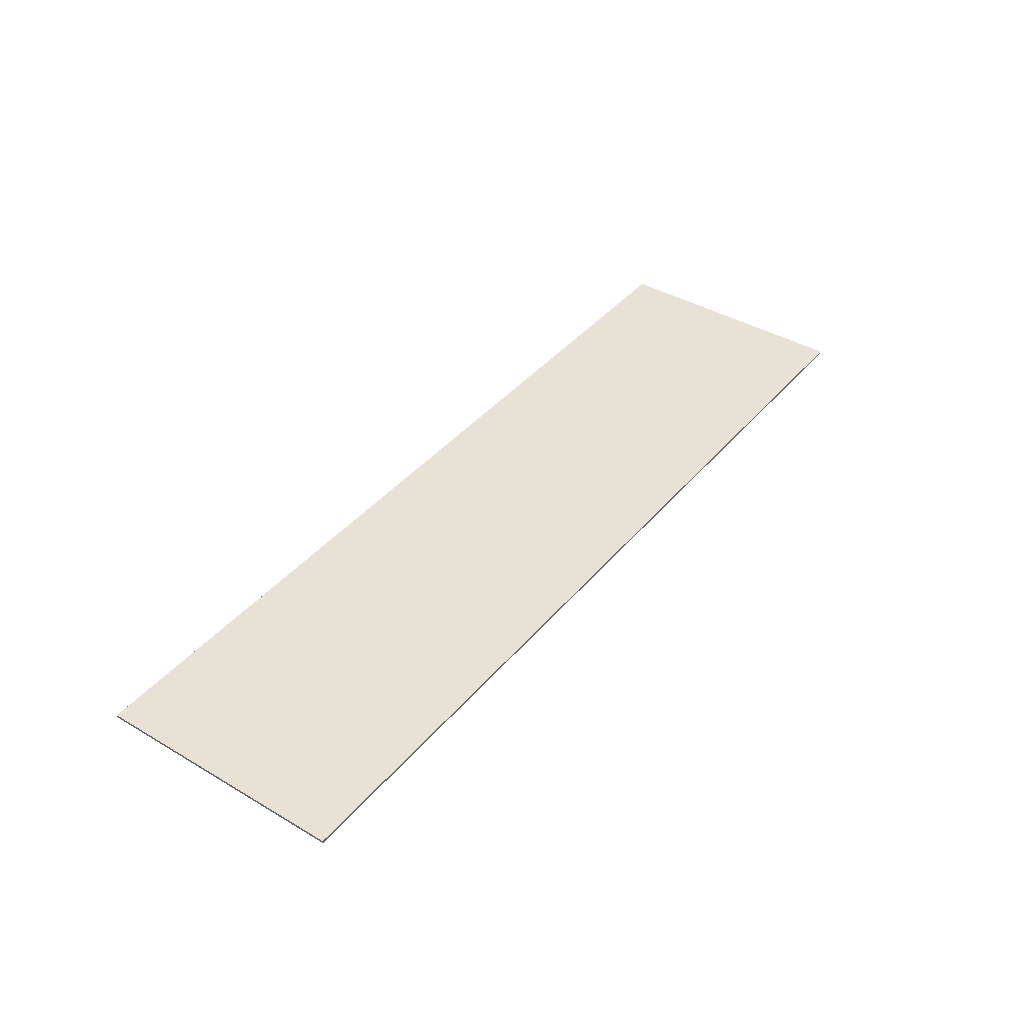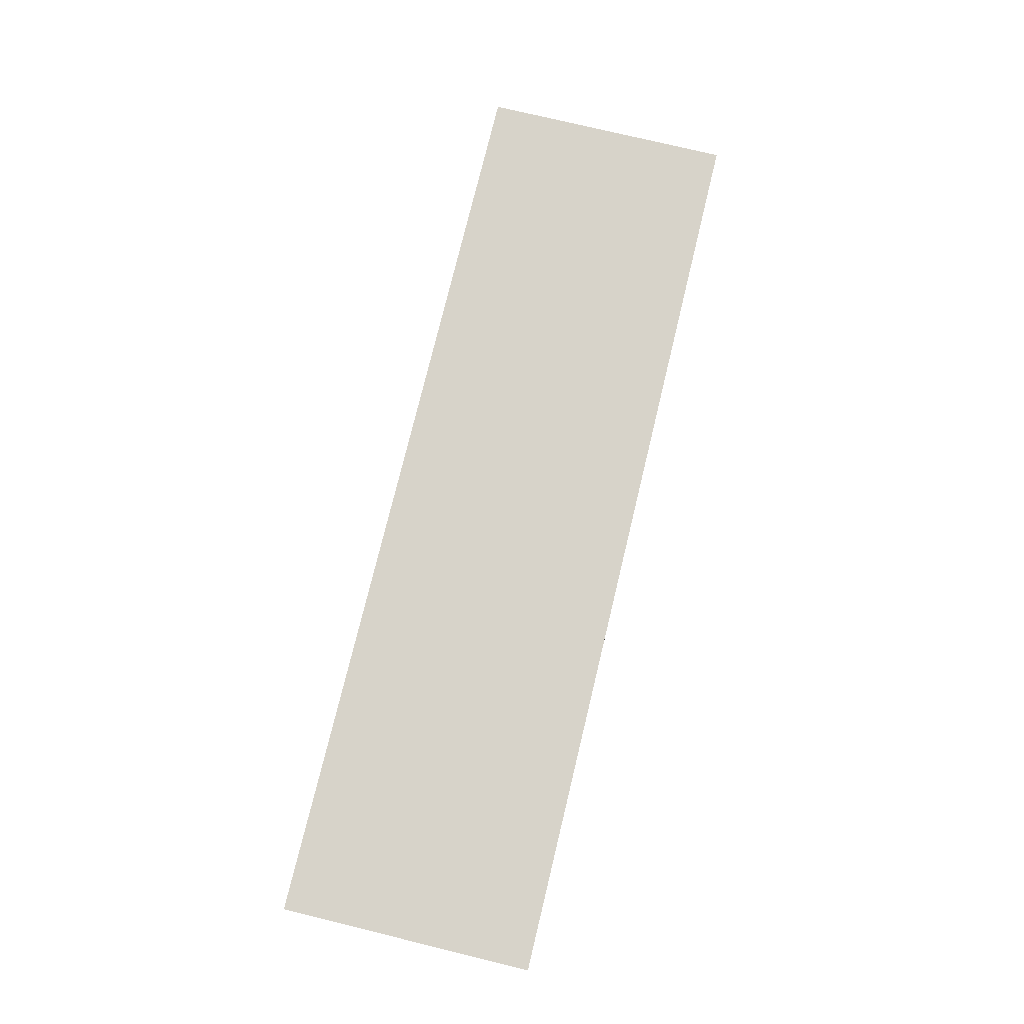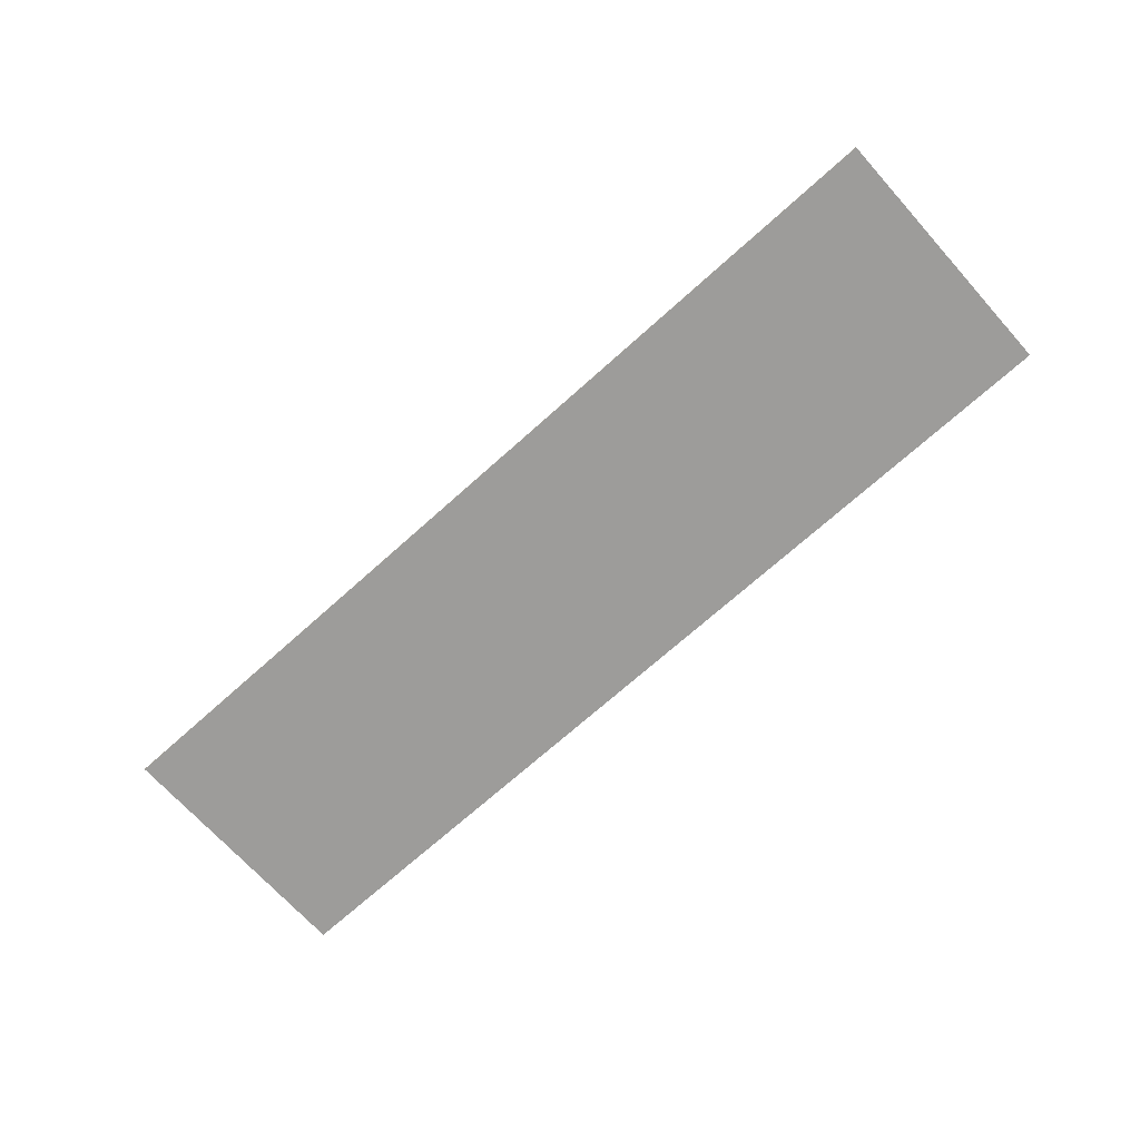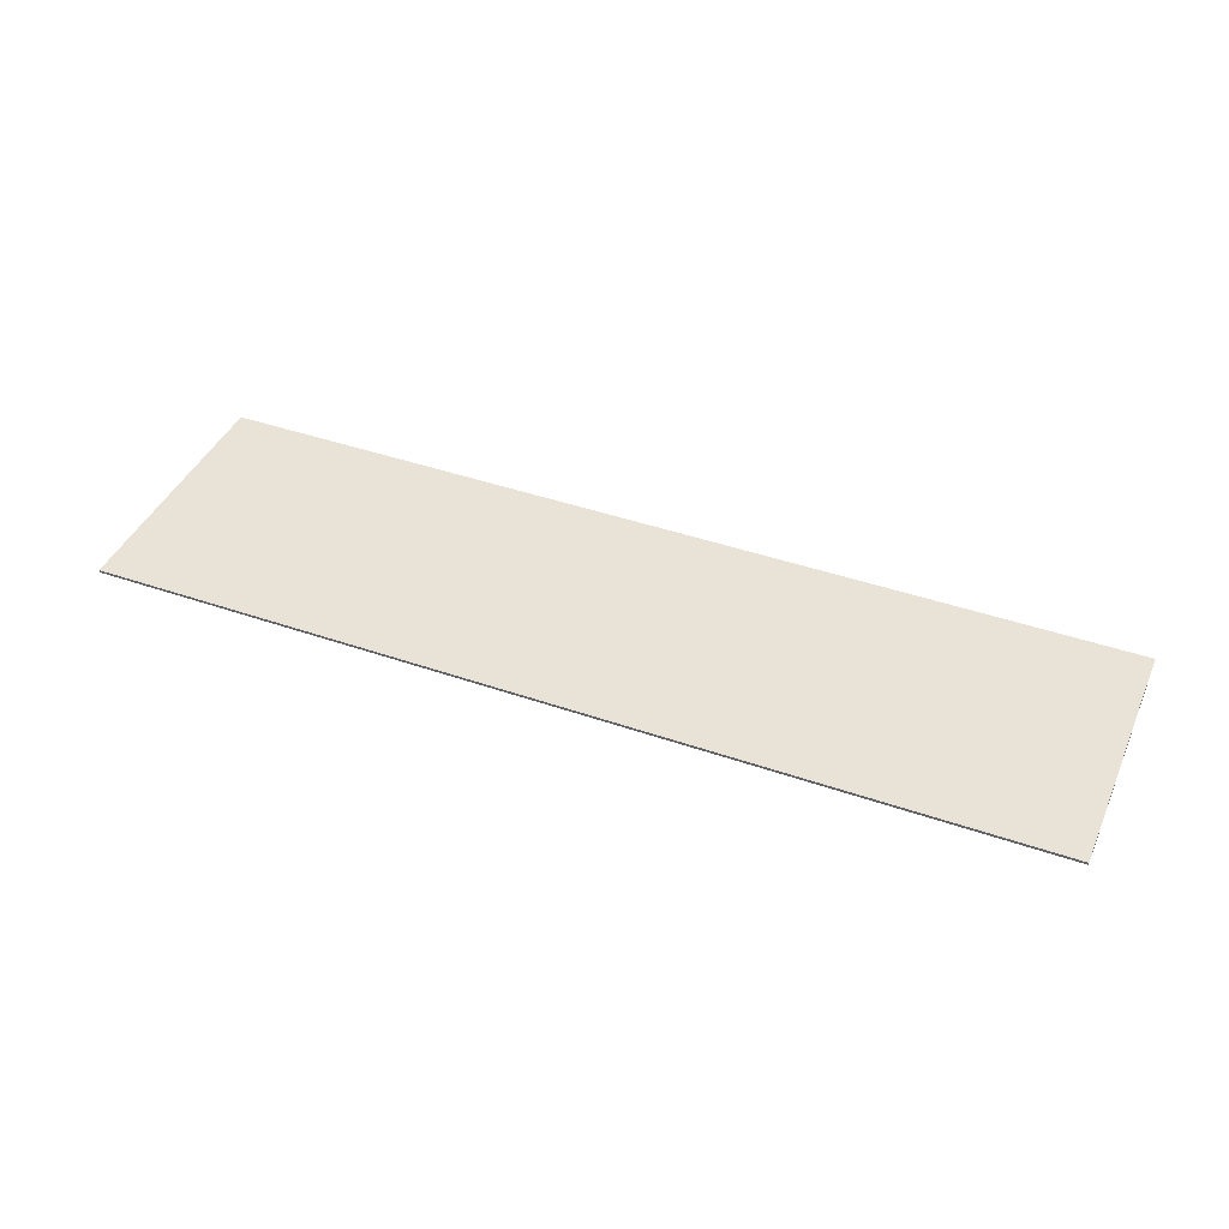
<metadata>
{"format":"obj","ext":"obj","renderer":"f3d","projection":"perspective","resolution":1024,"background":"white","views":[{"elev":40.4,"azim":125.9,"up":"+Y"},{"elev":76.1,"azim":103.6,"up":"+Y"},{"elev":-70.1,"azim":-138.0,"up":"+Y"},{"elev":41.9,"azim":-157.3,"up":"+Y"}]}
</metadata>
<code>
v 34.29 0 -57.32
v -145.7 0 -57.32
v -145.7 0.5 -57.32
v 34.29 0.5 -57.32
v -145.7 0 -57.32
v 34.29 0 -57.32
v 34.29 0 -7.324
v -145.7 0 -7.324
v 34.29 0.5 -57.32
v -145.7 0.5 -57.32
v -145.7 0.5 -7.324
v 34.29 0.5 -7.324
v 34.29 0 -7.324
v 34.29 0 -57.32
v 34.29 0.5 -57.32
v 34.29 0.5 -7.324
v -145.7 0 -57.32
v -145.7 0 -7.324
v -145.7 0.5 -7.324
v -145.7 0.5 -57.32
v -145.7 0 -7.324
v 34.29 0 -7.324
v 34.29 0.5 -7.324
v -145.7 0.5 -7.324
f 1 2 4
f 4 2 3
f 5 6 8
f 8 6 7
f 10 11 9
f 9 11 12
f 13 14 16
f 16 14 15
f 17 18 20
f 20 18 19
f 21 22 24
f 24 22 23

</code>
